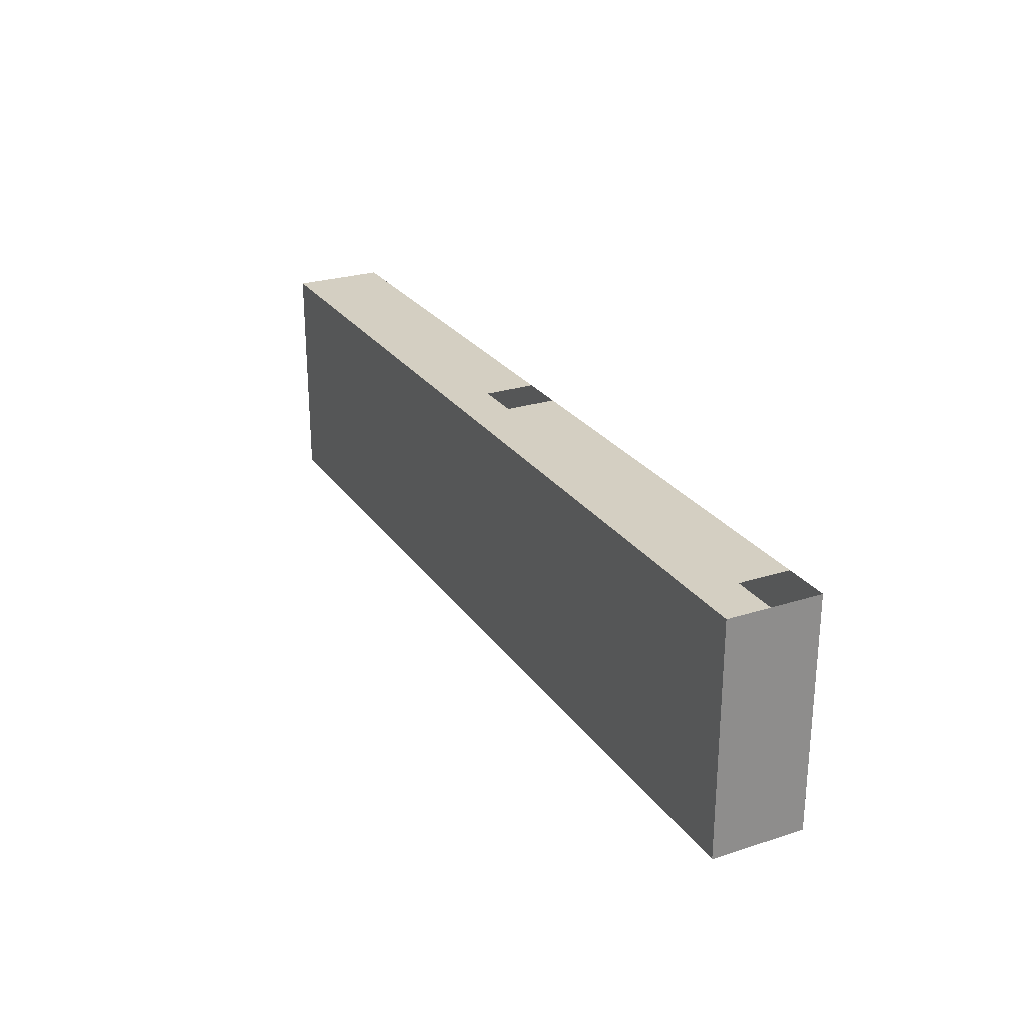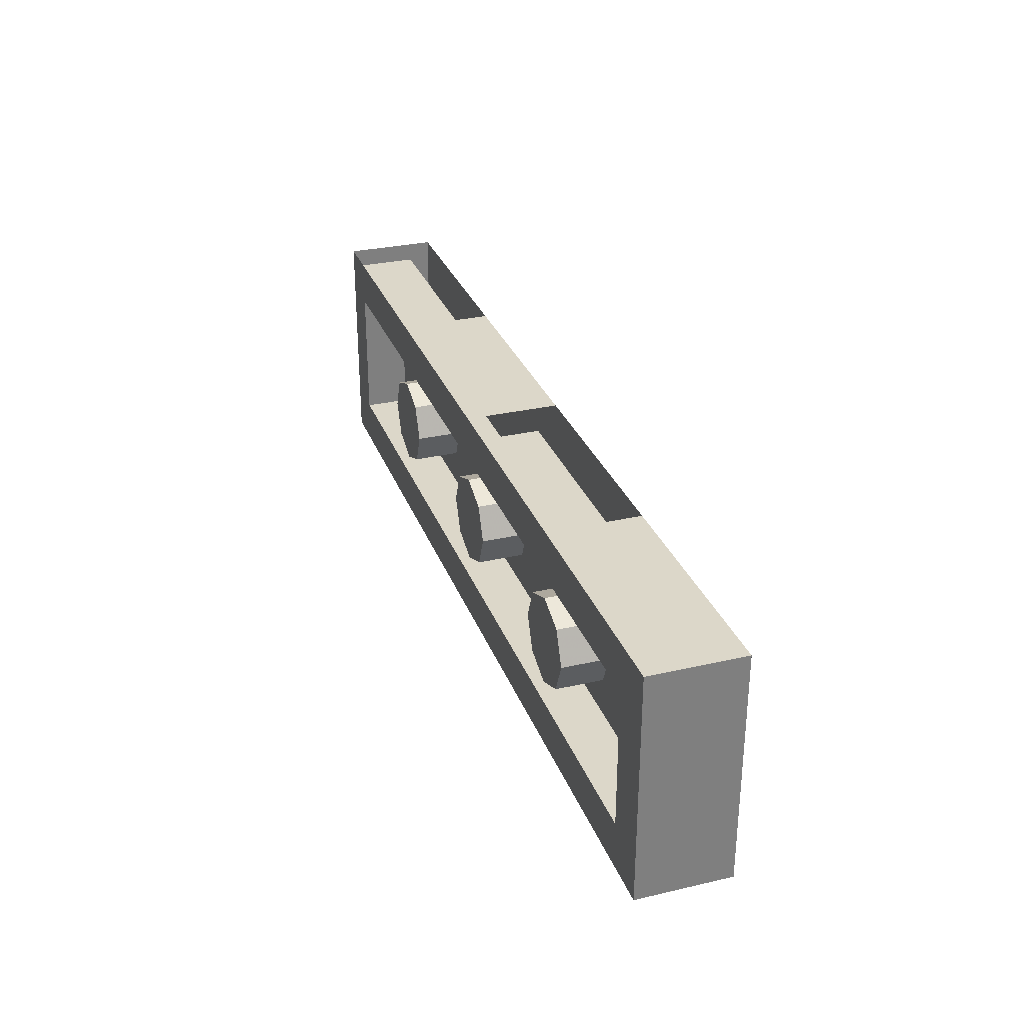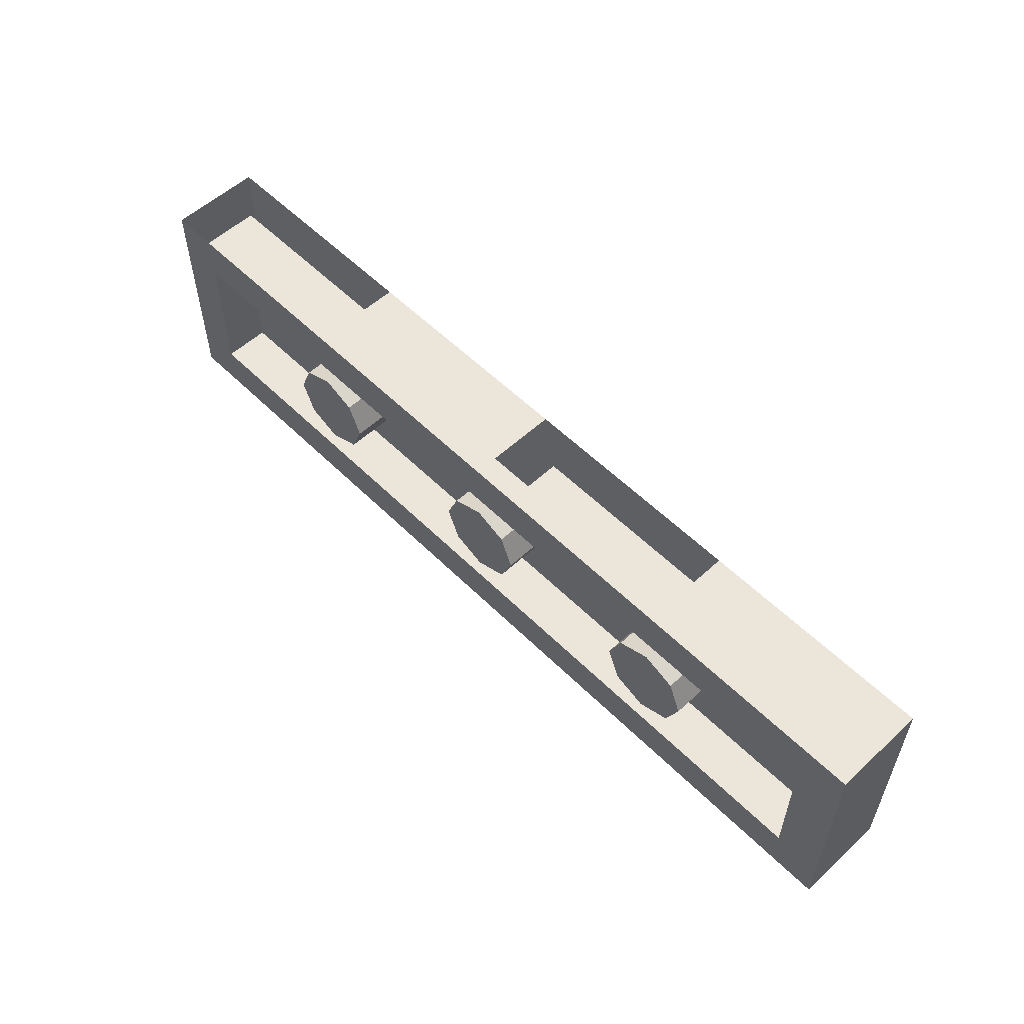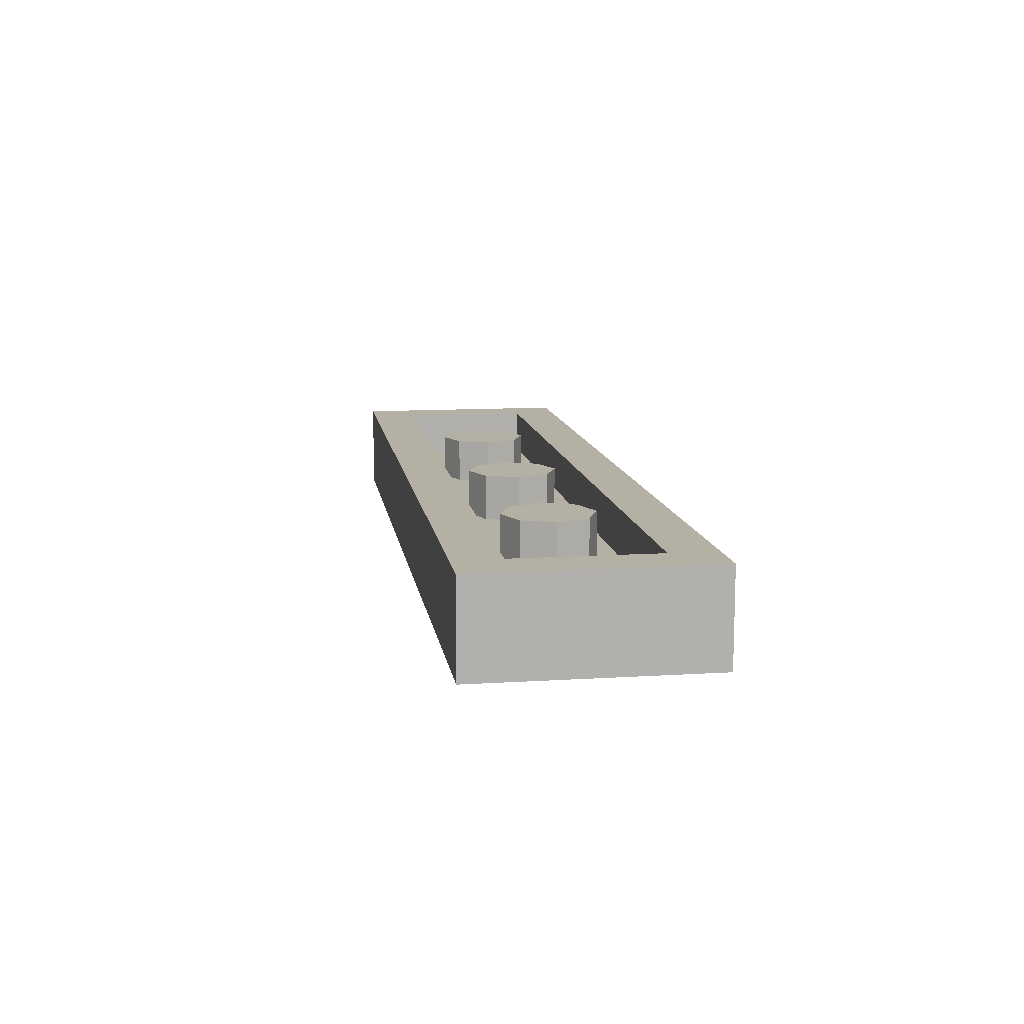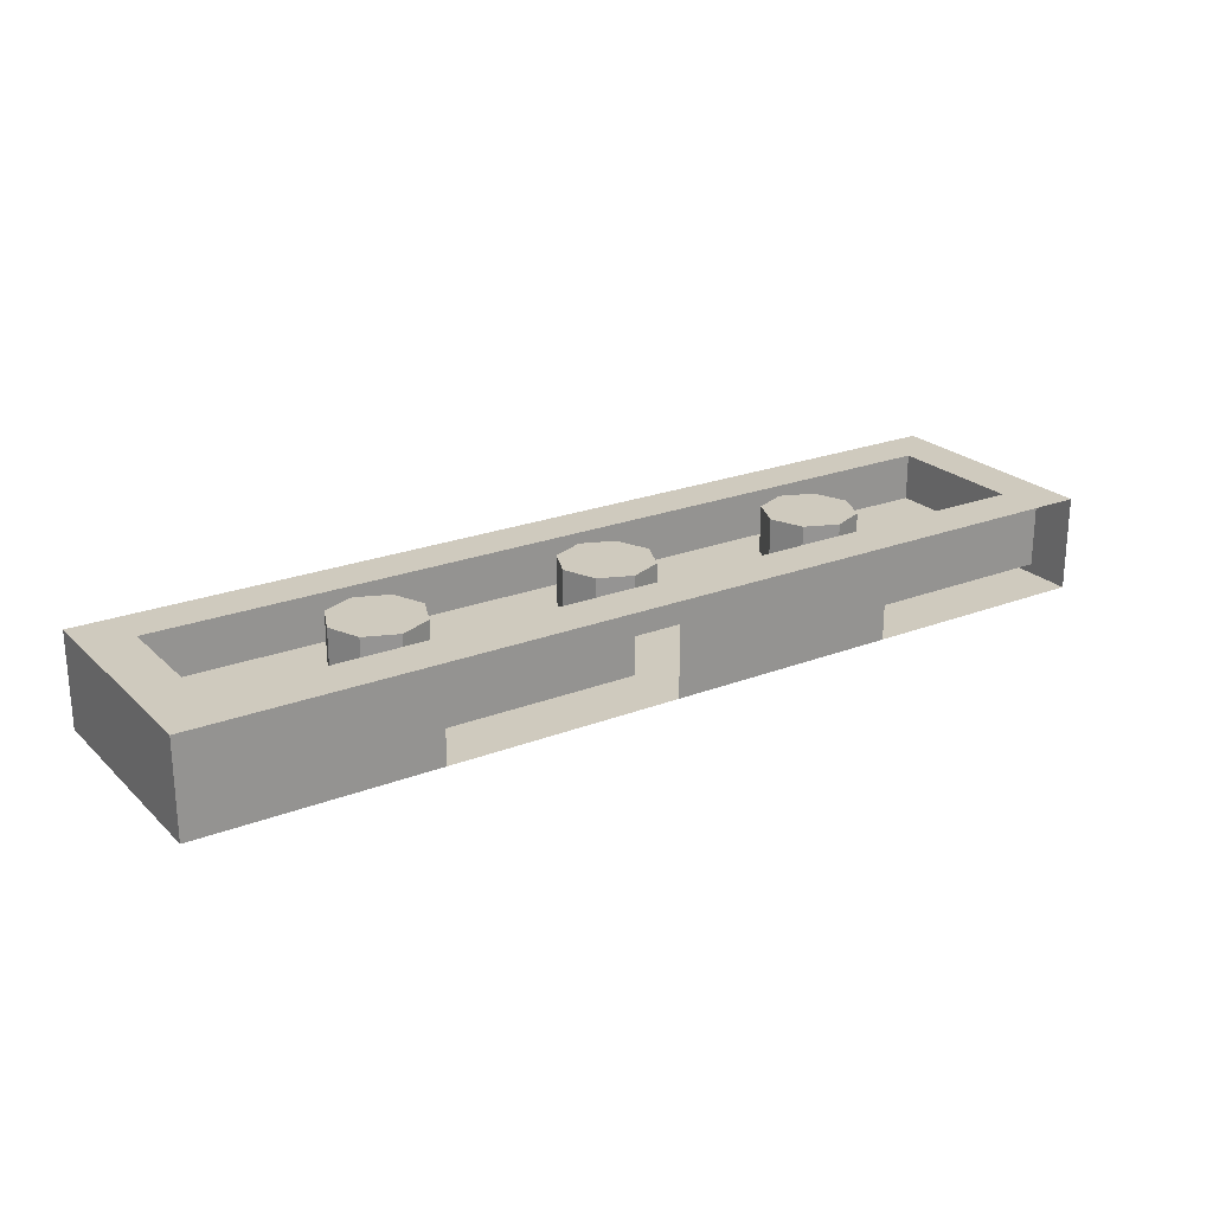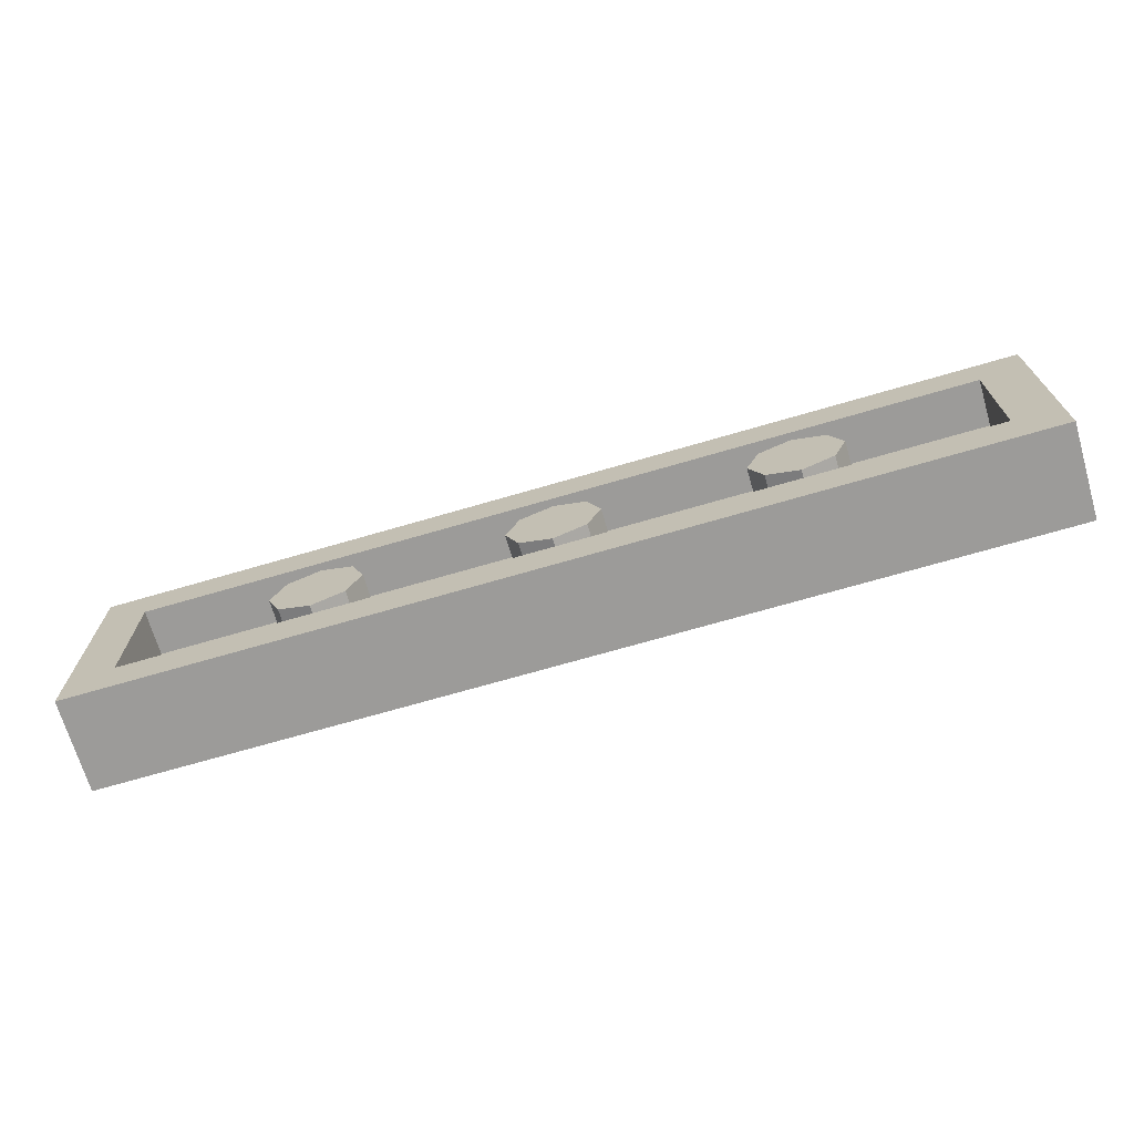
<metadata>
{"format":"obj","ext":"obj","renderer":"f3d","projection":"perspective","resolution":1024,"background":"white","views":[{"elev":25.8,"azim":63.0,"up":"+Z"},{"elev":30.3,"azim":-108.5,"up":"+Z"},{"elev":55.6,"azim":-134.0,"up":"+Z"},{"elev":11.5,"azim":-98.6,"up":"+Y"},{"elev":23.2,"azim":-33.2,"up":"+Y"},{"elev":-69.8,"azim":-163.7,"up":"+Z"}]}
</metadata>
<code>
v -4 0.4 -1
v -4 0.4 0
v -3.8 0.4 -0.2
v -3.8 0.4 -0.8
v -2.2 0.4 0
v -3.8 0.4 -0.2
v -4 0.4 0
v -2 0.4 0
v -3.8 0.4 -0.2
v -2.2 0.4 0
v -0.2 0.4 0
v -3.8 0.4 -0.2
v -2 0.4 0
v -0.2 0.4 0
v 0 0.4 0
v -0.2 0.4 -0.2
v -3.8 0.4 -0.2
v 0 0.4 0
v 0 0.4 -1
v -0.2 0.4 -0.8
v -0.2 0.4 -0.2
v 0 0.4 -1
v -4 0.4 -1
v -3.8 0.4 -0.8
v -0.2 0.4 -0.8
v -3 0.4 -0.5
v -2.8 0.4 -0.5
v -2.859 0.4 -0.6414
v -3 0.4 -0.5
v -2.859 0.4 -0.6414
v -3 0.4 -0.7
v -3 0.4 -0.5
v -3 0.4 -0.7
v -3.141 0.4 -0.6414
v -3 0.4 -0.5
v -3.141 0.4 -0.6414
v -3.2 0.4 -0.5
v -3 0.4 -0.5
v -3.2 0.4 -0.5
v -3.141 0.4 -0.3586
v -3 0.4 -0.5
v -3.141 0.4 -0.3586
v -3 0.4 -0.3
v -3 0.4 -0.5
v -3 0.4 -0.3
v -2.859 0.4 -0.3586
v -3 0.4 -0.5
v -2.859 0.4 -0.3586
v -2.8 0.4 -0.5
v -2.859 0.4 -0.6414
v -2.8 0.4 -0.5
v -2.8 0.2 -0.5
v -2.859 0.2 -0.6414
v -3 0.4 -0.7
v -2.859 0.4 -0.6414
v -2.859 0.2 -0.6414
v -3 0.2 -0.7
v -3.141 0.4 -0.6414
v -3 0.4 -0.7
v -3 0.2 -0.7
v -3.141 0.2 -0.6414
v -3.2 0.4 -0.5
v -3.141 0.4 -0.6414
v -3.141 0.2 -0.6414
v -3.2 0.2 -0.5
v -3.141 0.4 -0.3586
v -3.2 0.4 -0.5
v -3.2 0.2 -0.5
v -3.141 0.2 -0.3586
v -3 0.4 -0.3
v -3.141 0.4 -0.3586
v -3.141 0.2 -0.3586
v -3 0.2 -0.3
v -2.859 0.4 -0.3586
v -3 0.4 -0.3
v -3 0.2 -0.3
v -2.859 0.2 -0.3586
v -2.8 0.4 -0.5
v -2.859 0.4 -0.3586
v -2.859 0.2 -0.3586
v -2.8 0.2 -0.5
v -2 0.4 -0.5
v -1.8 0.4 -0.5
v -1.859 0.4 -0.6414
v -2 0.4 -0.5
v -1.859 0.4 -0.6414
v -2 0.4 -0.7
v -2 0.4 -0.5
v -2 0.4 -0.7
v -2.141 0.4 -0.6414
v -2 0.4 -0.5
v -2.141 0.4 -0.6414
v -2.2 0.4 -0.5
v -2 0.4 -0.5
v -2.2 0.4 -0.5
v -2.141 0.4 -0.3586
v -2 0.4 -0.5
v -2.141 0.4 -0.3586
v -2 0.4 -0.3
v -2 0.4 -0.5
v -2 0.4 -0.3
v -1.859 0.4 -0.3586
v -2 0.4 -0.5
v -1.859 0.4 -0.3586
v -1.8 0.4 -0.5
v -1.859 0.4 -0.6414
v -1.8 0.4 -0.5
v -1.8 0.2 -0.5
v -1.859 0.2 -0.6414
v -2 0.4 -0.7
v -1.859 0.4 -0.6414
v -1.859 0.2 -0.6414
v -2 0.2 -0.7
v -2.141 0.4 -0.6414
v -2 0.4 -0.7
v -2 0.2 -0.7
v -2.141 0.2 -0.6414
v -2.2 0.4 -0.5
v -2.141 0.4 -0.6414
v -2.141 0.2 -0.6414
v -2.2 0.2 -0.5
v -2.141 0.4 -0.3586
v -2.2 0.4 -0.5
v -2.2 0.2 -0.5
v -2.141 0.2 -0.3586
v -2 0.4 -0.3
v -2.141 0.4 -0.3586
v -2.141 0.2 -0.3586
v -2 0.2 -0.3
v -1.859 0.4 -0.3586
v -2 0.4 -0.3
v -2 0.2 -0.3
v -1.859 0.2 -0.3586
v -1.8 0.4 -0.5
v -1.859 0.4 -0.3586
v -1.859 0.2 -0.3586
v -1.8 0.2 -0.5
v -1 0.4 -0.5
v -0.8 0.4 -0.5
v -0.8586 0.4 -0.6414
v -1 0.4 -0.5
v -0.8586 0.4 -0.6414
v -1 0.4 -0.7
v -1 0.4 -0.5
v -1 0.4 -0.7
v -1.141 0.4 -0.6414
v -1 0.4 -0.5
v -1.141 0.4 -0.6414
v -1.2 0.4 -0.5
v -1 0.4 -0.5
v -1.2 0.4 -0.5
v -1.141 0.4 -0.3586
v -1 0.4 -0.5
v -1.141 0.4 -0.3586
v -1 0.4 -0.3
v -1 0.4 -0.5
v -1 0.4 -0.3
v -0.8586 0.4 -0.3586
v -1 0.4 -0.5
v -0.8586 0.4 -0.3586
v -0.8 0.4 -0.5
v -0.8586 0.4 -0.6414
v -0.8 0.4 -0.5
v -0.8 0.2 -0.5
v -0.8586 0.2 -0.6414
v -1 0.4 -0.7
v -0.8586 0.4 -0.6414
v -0.8586 0.2 -0.6414
v -1 0.2 -0.7
v -1.141 0.4 -0.6414
v -1 0.4 -0.7
v -1 0.2 -0.7
v -1.141 0.2 -0.6414
v -1.2 0.4 -0.5
v -1.141 0.4 -0.6414
v -1.141 0.2 -0.6414
v -1.2 0.2 -0.5
v -1.141 0.4 -0.3586
v -1.2 0.4 -0.5
v -1.2 0.2 -0.5
v -1.141 0.2 -0.3586
v -1 0.4 -0.3
v -1.141 0.4 -0.3586
v -1.141 0.2 -0.3586
v -1 0.2 -0.3
v -0.8586 0.4 -0.3586
v -1 0.4 -0.3
v -1 0.2 -0.3
v -0.8586 0.2 -0.3586
v -0.8 0.4 -0.5
v -0.8586 0.4 -0.3586
v -0.8586 0.2 -0.3586
v -0.8 0.2 -0.5
v -3.8 0.2 -0.2
v -0.2 0.2 -0.2
v -0.2 0.2 -0.8
v -3.8 0.2 -0.8
v -3.8 0.2 -0.2
v -3.8 0.4 -0.2
v -0.2 0.4 -0.2
v -0.2 0.2 -0.2
v -3.8 0.2 -0.8
v -3.8 0.4 -0.8
v -3.8 0.4 -0.2
v -3.8 0.2 -0.2
v -0.2 0.2 -0.8
v -0.2 0.4 -0.8
v -3.8 0.4 -0.8
v -3.8 0.2 -0.8
v -0.2 0.2 -0.2
v -0.2 0.4 -0.2
v -0.2 0.4 -0.8
v -0.2 0.2 -0.8
v -4 0.4 0
v -4 0 0
v -3 0 0
v -3 0.15 0
v -4 0.4 0
v -3 0.15 0
v -2.2 0.15 0
v -2.2 0.4 0
v -2 0.4 0
v -2 0 0
v -1 0 0
v -1 0.15 0
v -2 0.4 0
v -1 0.15 0
v -0.2 0.15 0
v -0.2 0.4 0
v 0 0.4 -1
v 0 0 -1
v -4 0 -1
v -4 0.4 -1
v -4 0.4 -1
v -4 0 -1
v -4 0 0
v -4 0.4 0
v 0 0 -1
v 0 0.4 -1
v 0 0.4 0
v 0 0 0
v -4 0 0
v -4 0 -1
v -3 0 0
v -3 0 0
v -4 0 -1
v -2 0 0
v -2 0 0
v -4 0 -1
v -1 0 0
v -1 0 0
v -4 0 -1
v 0 0 -1
v 0 0 0
g mesh6841560
f 1 2 3
f 3 4 1
f 5 6 7
f 8 9 10
f 11 12 13
f 14 15 16
f 16 17 14
f 18 19 20
f 20 21 18
f 22 23 24
f 24 25 22
g mesh6841566
f 26 27 28
f 29 30 31
f 32 33 34
f 35 36 37
f 38 39 40
f 41 42 43
f 44 45 46
f 47 48 49
g mesh6841568
f 50 51 52
f 52 53 50
f 54 55 56
f 56 57 54
f 58 59 60
f 60 61 58
f 62 63 64
f 64 65 62
f 66 67 68
f 68 69 66
f 70 71 72
f 72 73 70
f 74 75 76
f 76 77 74
f 78 79 80
f 80 81 78
g mesh6841574
f 82 83 84
f 85 86 87
f 88 89 90
f 91 92 93
f 94 95 96
f 97 98 99
f 100 101 102
f 103 104 105
g mesh6841576
f 106 107 108
f 108 109 106
f 110 111 112
f 112 113 110
f 114 115 116
f 116 117 114
f 118 119 120
f 120 121 118
f 122 123 124
f 124 125 122
f 126 127 128
f 128 129 126
f 130 131 132
f 132 133 130
f 134 135 136
f 136 137 134
g mesh6841582
f 138 139 140
f 141 142 143
f 144 145 146
f 147 148 149
f 150 151 152
f 153 154 155
f 156 157 158
f 159 160 161
g mesh6841584
f 162 163 164
f 164 165 162
f 166 167 168
f 168 169 166
f 170 171 172
f 172 173 170
f 174 175 176
f 176 177 174
f 178 179 180
f 180 181 178
f 182 183 184
f 184 185 182
f 186 187 188
f 188 189 186
f 190 191 192
f 192 193 190
g mesh6841588
f 194 195 196
f 196 197 194
f 198 199 200
f 200 201 198
f 202 203 204
f 204 205 202
f 206 207 208
f 208 209 206
f 210 211 212
f 212 213 210
f 214 215 216
f 216 217 214
f 218 219 220
f 220 221 218
f 222 223 224
f 224 225 222
f 226 227 228
f 228 229 226
g mesh6841590
f 230 231 232
f 232 233 230
f 234 235 236
f 236 237 234
f 238 239 240
f 240 241 238
f 242 243 244
f 245 246 247
f 248 249 250
f 251 252 253
f 253 254 251

</code>
